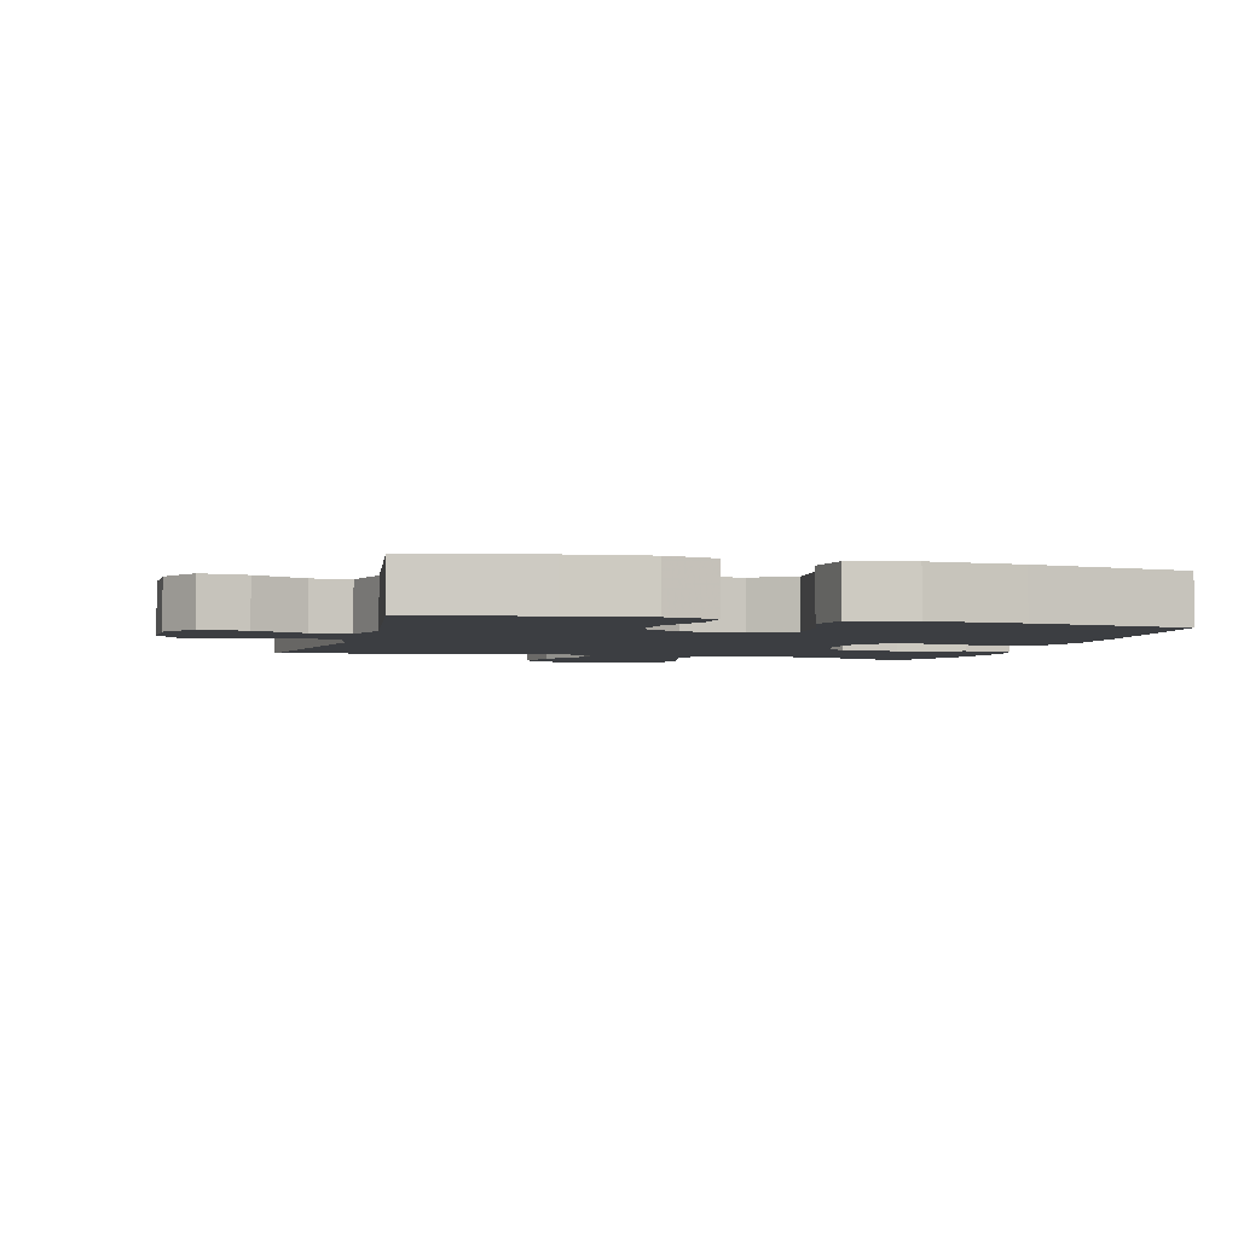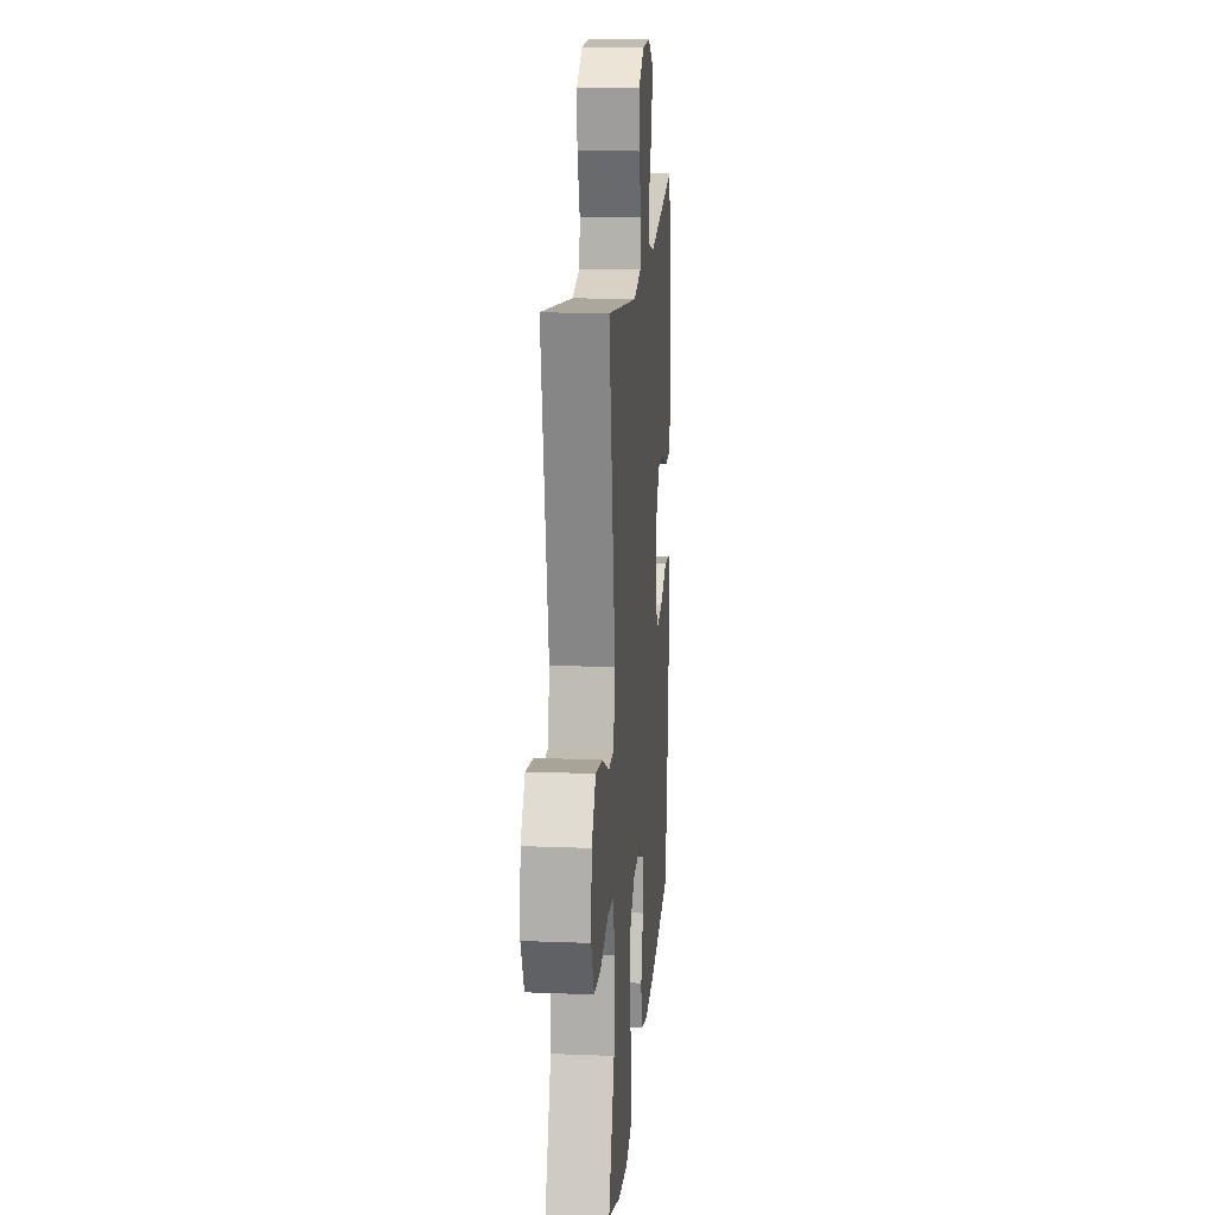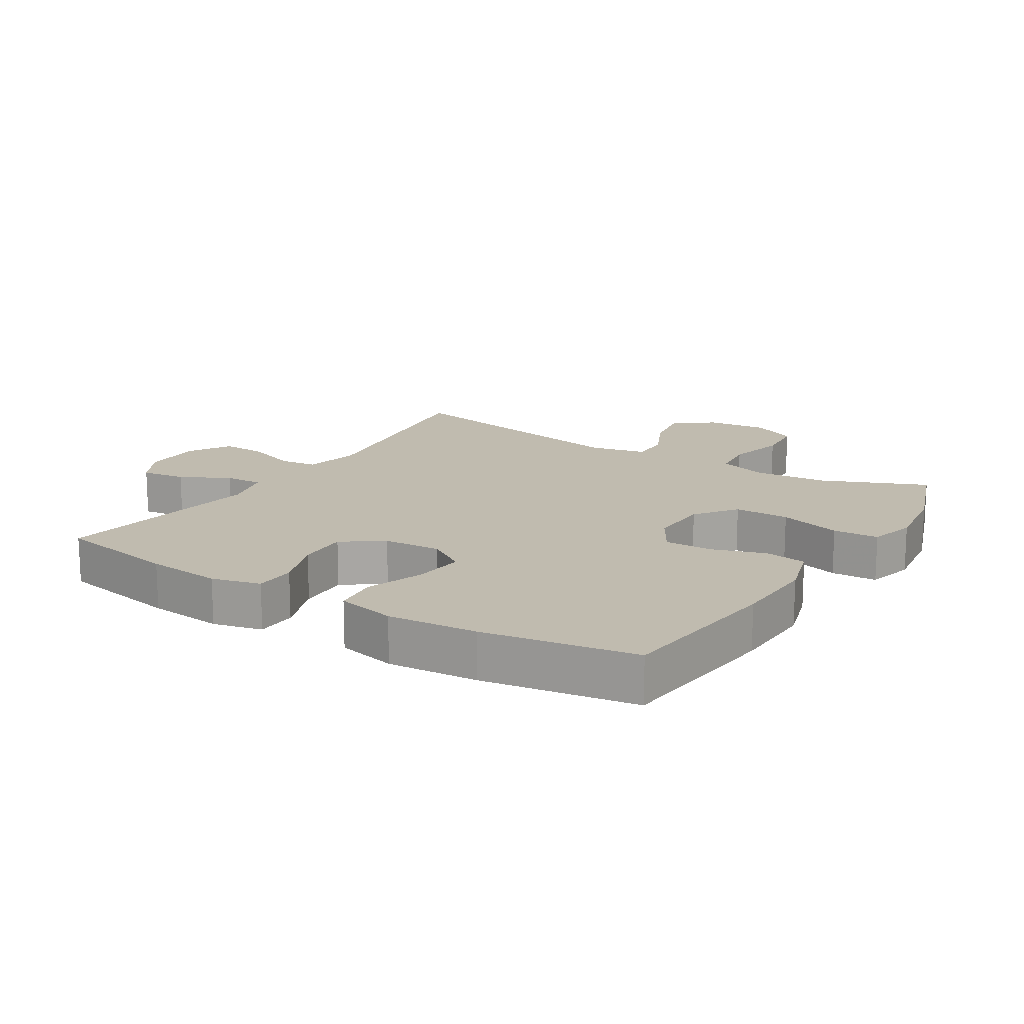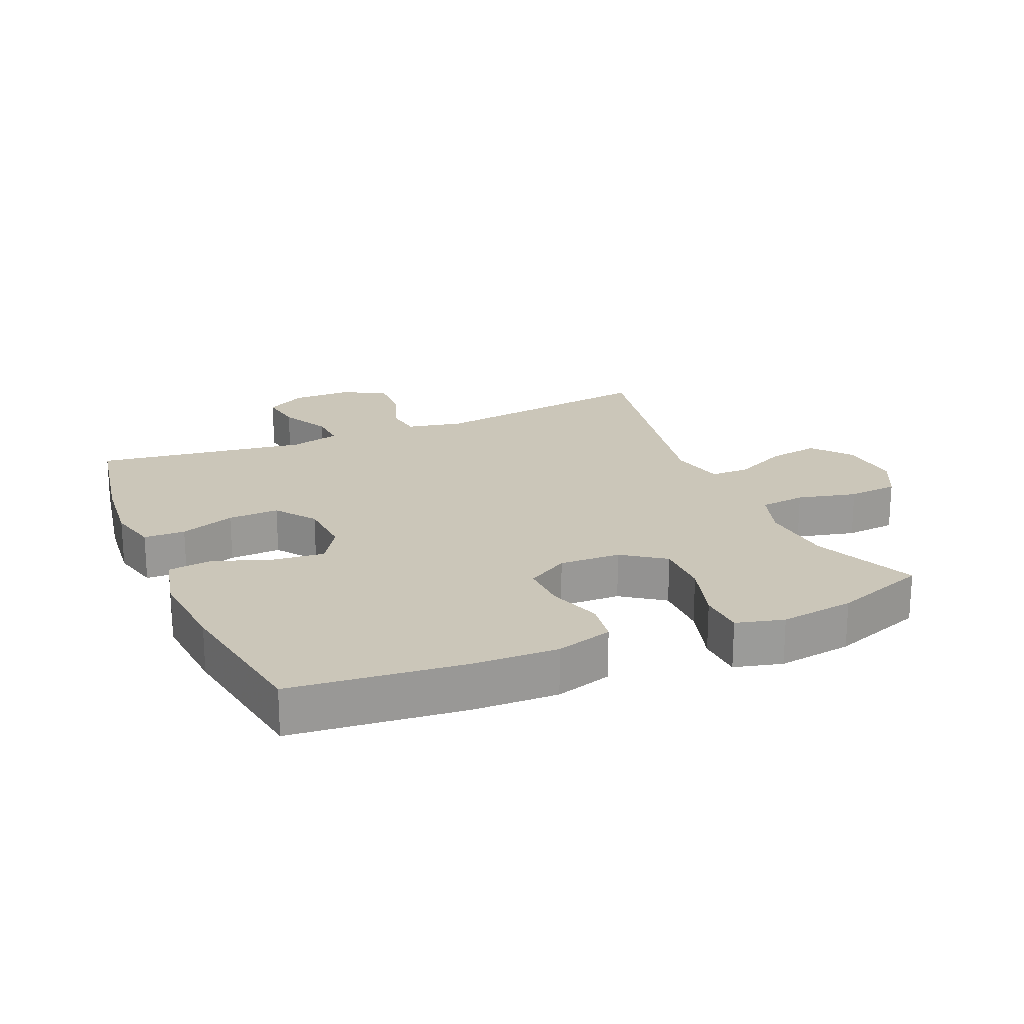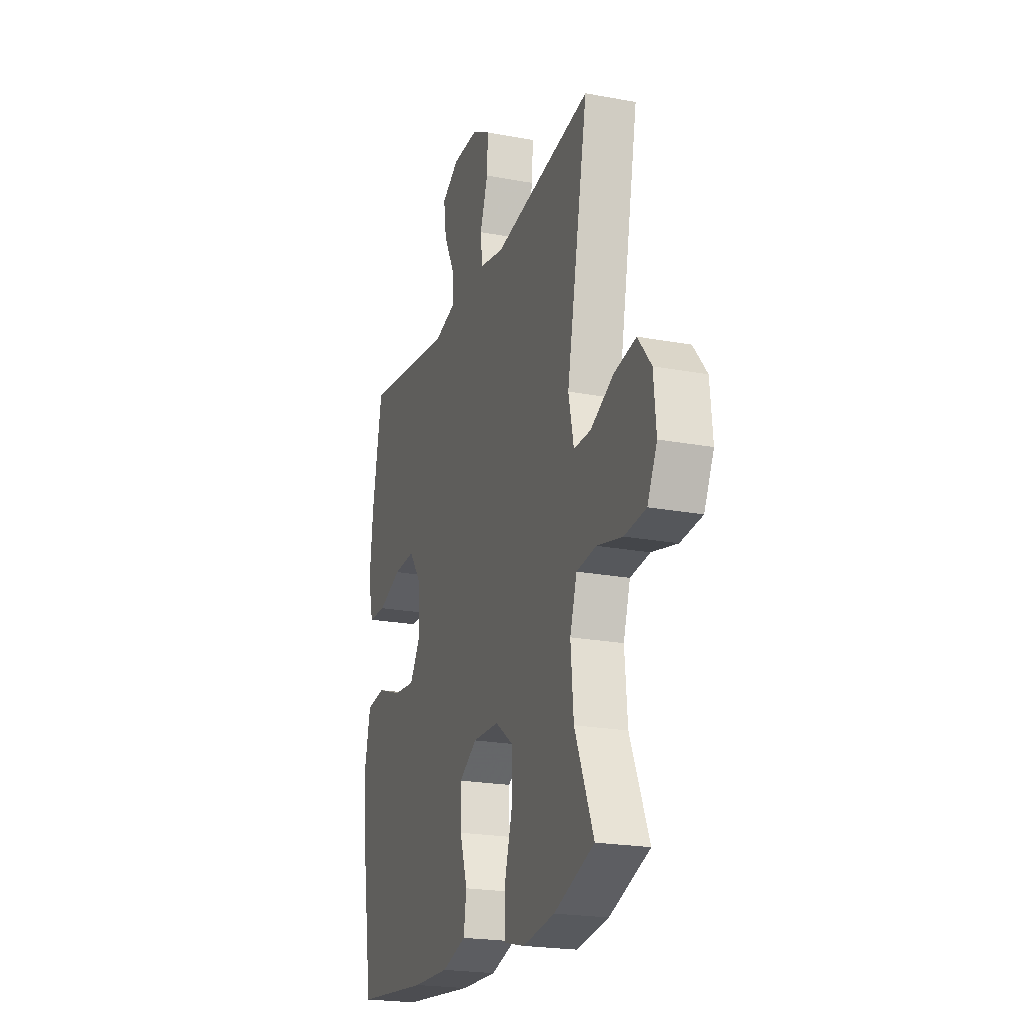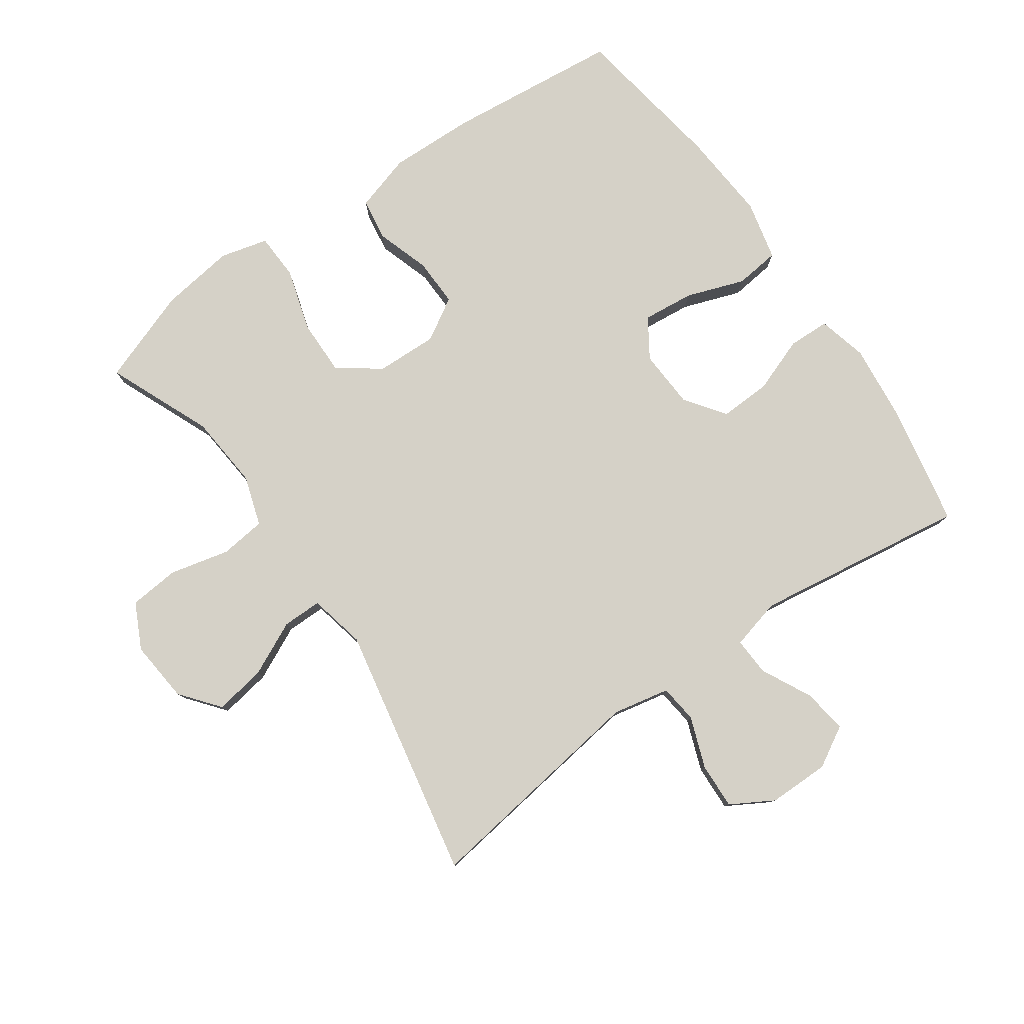
<metadata>
{"format":"obj","ext":"obj","renderer":"f3d","projection":"perspective","resolution":1024,"background":"white","views":[{"elev":-3.3,"azim":75.1,"up":"+Y"},{"elev":16.3,"azim":-85.4,"up":"+Z"},{"elev":16.0,"azim":122.1,"up":"+Y"},{"elev":20.8,"azim":156.7,"up":"+Y"},{"elev":-21.8,"azim":-108.2,"up":"+Z"},{"elev":79.7,"azim":-35.0,"up":"+Y"}]}
</metadata>
<code>
v -0.5 0.07 0.5
v -0.142 0.07 0.449
v -0.054 0.07 0.467
v -0.047 0.07 0.526
v -0.076 0.07 0.605
v -0.079 0.07 0.676
v -0.013 0.07 0.714
v 0.081 0.07 0.714
v 0.144 0.07 0.678
v 0.134 0.07 0.609
v 0.095 0.07 0.532
v 0.092 0.07 0.473
v 0.17 0.07 0.453
v 0.5 0.07 0.5
v 0.536 0.07 0.309
v 0.548 0.07 0.192
v 0.529 0.07 0.116
v 0.465 0.07 0.114
v 0.38 0.07 0.145
v 0.301 0.07 0.148
v 0.256 0.07 0.086
v 0.251 0.07 -0.004
v 0.29 0.07 -0.064
v 0.369 0.07 -0.056
v 0.459 0.07 -0.024
v 0.528 0.07 -0.032
v 0.549 0.07 -0.124
v 0.538 0.07 -0.263
v 0.5 0.07 -0.5
v 0.233 0.07 -0.528
v 0.101 0.07 -0.532
v 0.013 0.07 -0.506
v 0.003 0.07 -0.441
v 0.03 0.07 -0.358
v 0.032 0.07 -0.284
v -0.033 0.07 -0.245
v -0.128 0.07 -0.248
v -0.193 0.07 -0.295
v -0.192 0.07 -0.381
v -0.163 0.07 -0.478
v -0.166 0.07 -0.549
v -0.24 0.07 -0.568
v -0.355 0.07 -0.552
v -0.5 0.07 -0.5
v -0.432 0.07 -0.339
v -0.422 0.07 -0.224
v -0.447 0.07 -0.147
v -0.518 0.07 -0.139
v -0.61 0.07 -0.161
v -0.688 0.07 -0.154
v -0.723 0.07 -0.084
v -0.714 0.07 0.012
v -0.666 0.07 0.072
v -0.587 0.07 0.059
v -0.503 0.07 0.019
v -0.442 0.07 0.019
v -0.423 0.07 0.106
v -0.5 0 0.5
v -0.142 0 0.449
v -0.054 0 0.467
v -0.047 0 0.526
v -0.076 0 0.605
v -0.079 0 0.676
v -0.013 0 0.714
v 0.081 0 0.714
v 0.144 0 0.678
v 0.134 0 0.609
v 0.095 0 0.532
v 0.092 0 0.473
v 0.17 0 0.453
v 0.5 0 0.5
v 0.536 0 0.309
v 0.548 0 0.192
v 0.529 0 0.116
v 0.465 0 0.114
v 0.38 0 0.145
v 0.301 0 0.148
v 0.256 0 0.086
v 0.251 0 -0.004
v 0.29 0 -0.064
v 0.369 0 -0.056
v 0.459 0 -0.024
v 0.528 0 -0.032
v 0.549 0 -0.124
v 0.538 0 -0.263
v 0.5 0 -0.5
v 0.233 0 -0.528
v 0.101 0 -0.532
v 0.013 0 -0.506
v 0.003 0 -0.441
v 0.03 0 -0.358
v 0.032 0 -0.284
v -0.033 0 -0.245
v -0.128 0 -0.248
v -0.193 0 -0.295
v -0.192 0 -0.381
v -0.163 0 -0.478
v -0.166 0 -0.549
v -0.24 0 -0.568
v -0.355 0 -0.552
v -0.5 0 -0.5
v -0.432 0 -0.339
v -0.422 0 -0.224
v -0.447 0 -0.147
v -0.518 0 -0.139
v -0.61 0 -0.161
v -0.688 0 -0.154
v -0.723 0 -0.084
v -0.714 0 0.012
v -0.666 0 0.072
v -0.587 0 0.059
v -0.503 0 0.019
v -0.442 0 0.019
v -0.423 0 0.106
f 53 54 55
f 52 53 55
f 51 52 55
f 50 51 55
f 49 50 55
f 48 49 55
f 47 48 55 56
f 46 47 56 57
f 43 44 45
f 42 43 45
f 41 42 45
f 40 41 45
f 39 40 45
f 38 39 45 46
f 37 38 46 57
f 32 33 34
f 31 32 34
f 30 31 34
f 29 30 34
f 28 29 34
f 27 28 34
f 26 27 34
f 25 26 34
f 24 25 34
f 23 24 34 35
f 22 23 35 36
f 17 18 19
f 16 17 19
f 15 16 19
f 14 15 19
f 13 14 19
f 12 13 19 20
f 9 10 11
f 8 9 11
f 7 8 11
f 6 7 11
f 5 6 11
f 4 5 11
f 3 4 11 12
f 12 20 21
f 3 12 21
f 2 3 21
f 36 37 57
f 22 36 57
f 21 22 57
f 2 21 57
f 1 2 57
f 112 111 110
f 112 110 109
f 112 109 108
f 112 108 107
f 112 107 106
f 112 106 105
f 113 112 105 104
f 114 113 104 103
f 102 101 100
f 102 100 99
f 102 99 98
f 102 98 97
f 102 97 96
f 103 102 96 95
f 114 103 95 94
f 91 90 89
f 91 89 88
f 91 88 87
f 91 87 86
f 91 86 85
f 91 85 84
f 91 84 83
f 91 83 82
f 91 82 81
f 92 91 81 80
f 93 92 80 79
f 76 75 74
f 76 74 73
f 76 73 72
f 76 72 71
f 76 71 70
f 77 76 70 69
f 68 67 66
f 68 66 65
f 68 65 64
f 68 64 63
f 68 63 62
f 68 62 61
f 69 68 61 60
f 78 77 69
f 78 69 60
f 78 60 59
f 114 94 93
f 114 93 79
f 114 79 78
f 114 78 59
f 114 59 58
f 1 58 59 2
f 2 59 60 3
f 3 60 61 4
f 4 61 62 5
f 5 62 63 6
f 6 63 64 7
f 7 64 65 8
f 8 65 66 9
f 9 66 67 10
f 10 67 68 11
f 11 68 69 12
f 12 69 70 13
f 13 70 71 14
f 14 71 72 15
f 15 72 73 16
f 16 73 74 17
f 17 74 75 18
f 18 75 76 19
f 19 76 77 20
f 20 77 78 21
f 21 78 79 22
f 22 79 80 23
f 23 80 81 24
f 24 81 82 25
f 25 82 83 26
f 26 83 84 27
f 27 84 85 28
f 28 85 86 29
f 29 86 87 30
f 30 87 88 31
f 31 88 89 32
f 32 89 90 33
f 33 90 91 34
f 34 91 92 35
f 35 92 93 36
f 36 93 94 37
f 37 94 95 38
f 38 95 96 39
f 39 96 97 40
f 40 97 98 41
f 41 98 99 42
f 42 99 100 43
f 43 100 101 44
f 44 101 102 45
f 45 102 103 46
f 46 103 104 47
f 47 104 105 48
f 48 105 106 49
f 49 106 107 50
f 50 107 108 51
f 51 108 109 52
f 52 109 110 53
f 53 110 111 54
f 54 111 112 55
f 55 112 113 56
f 56 113 114 57
f 57 114 58 1

</code>
